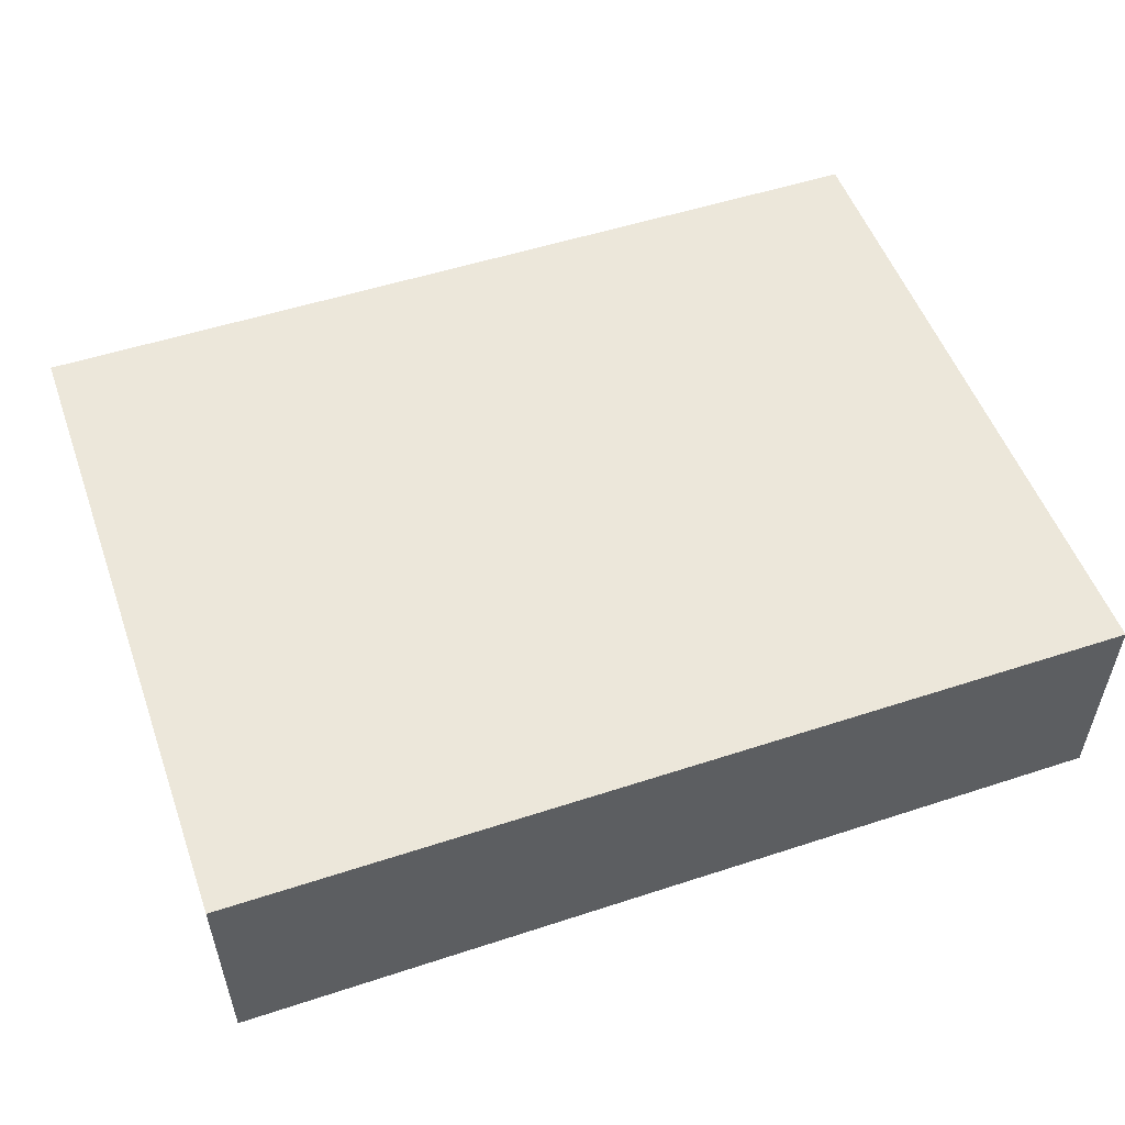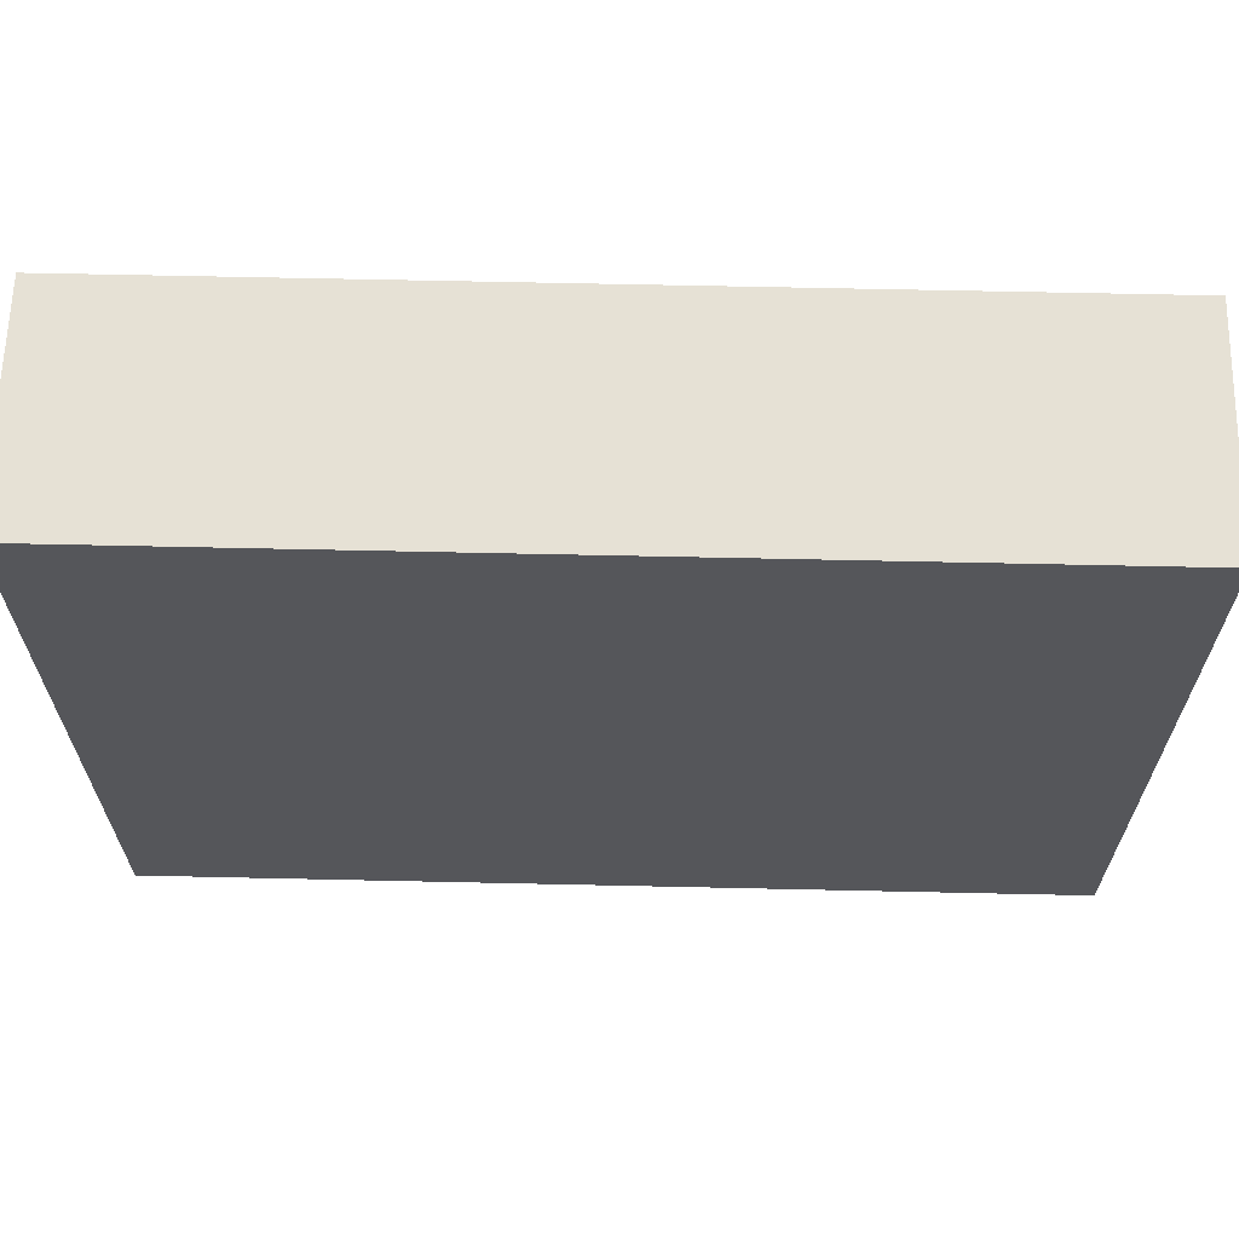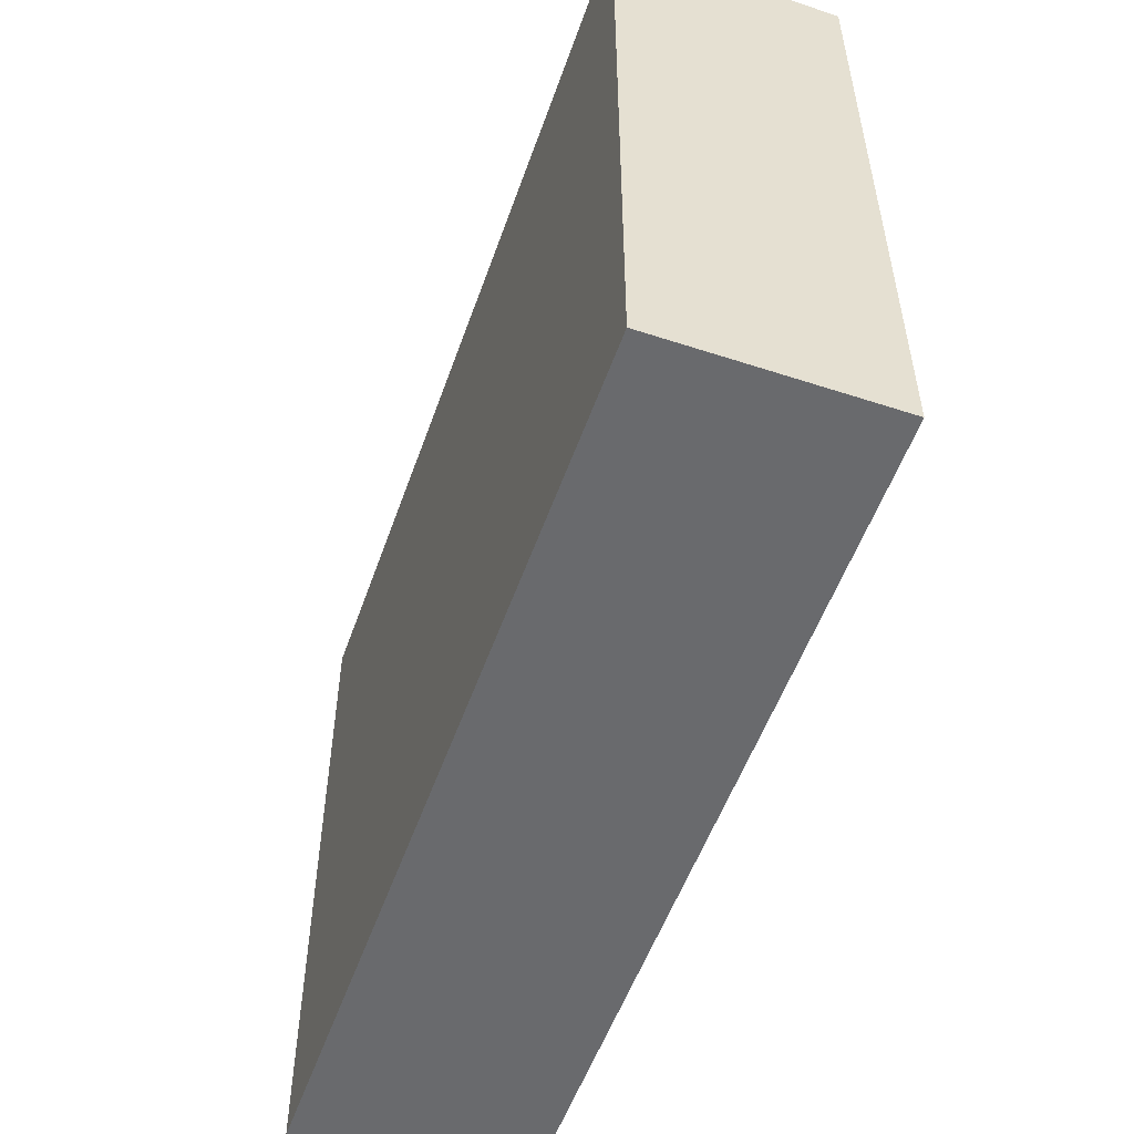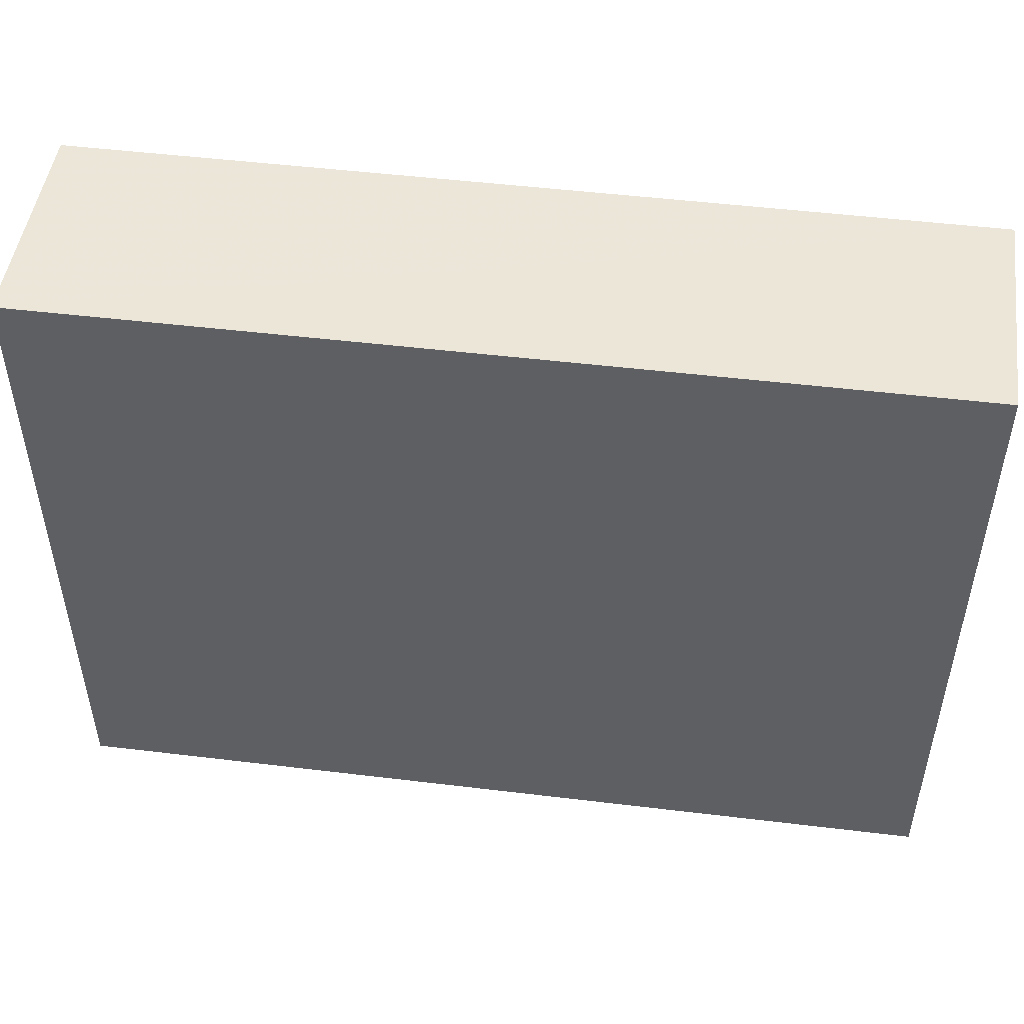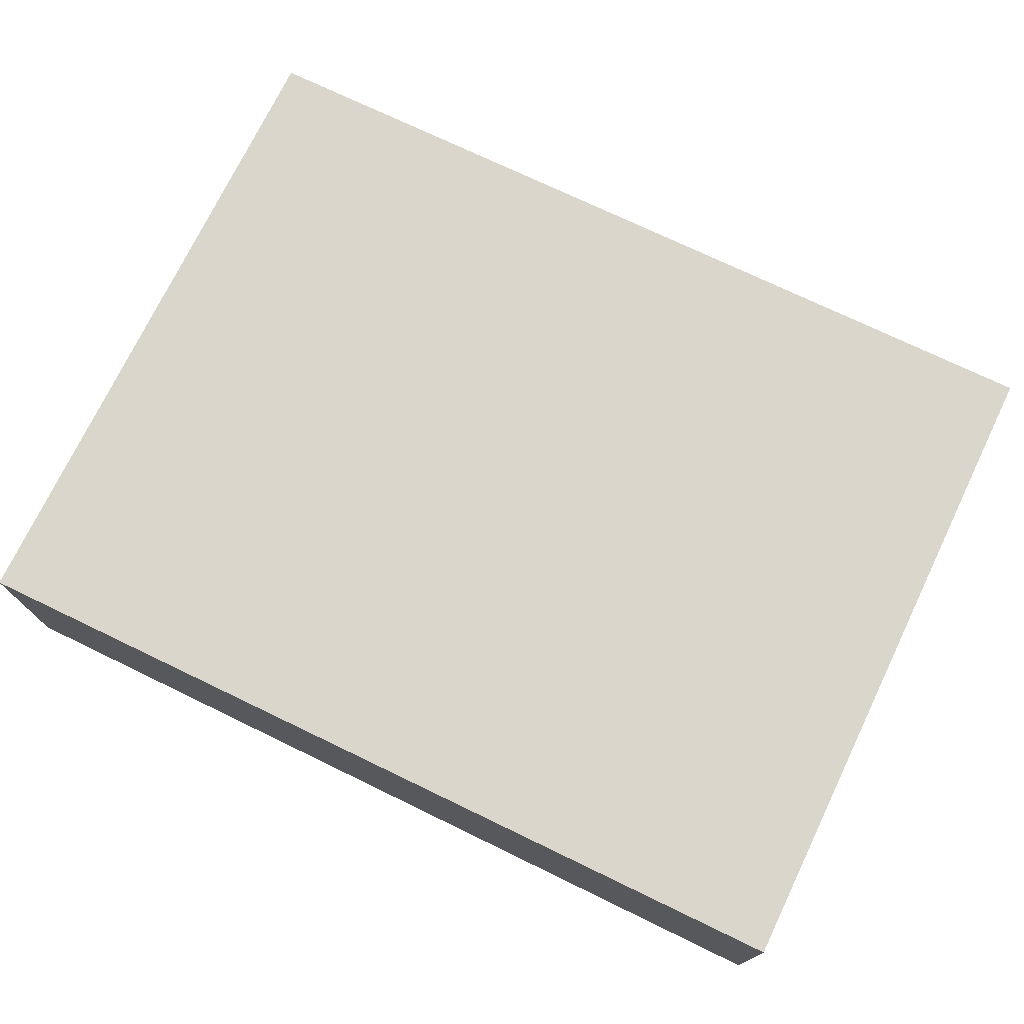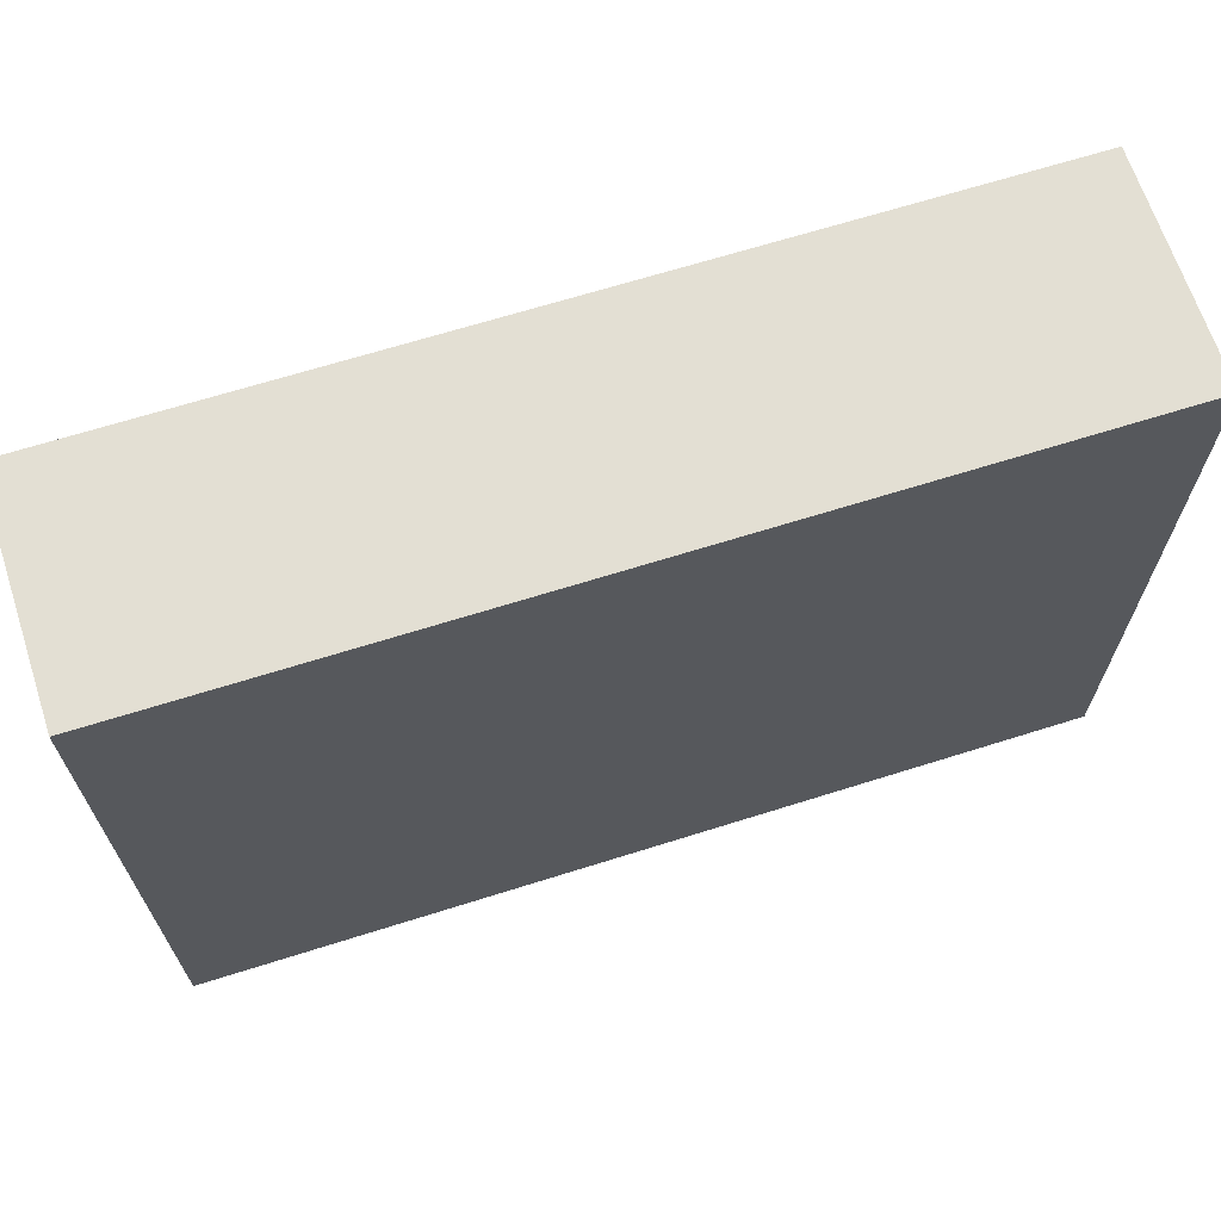
<metadata>
{"format":"obj","ext":"obj","renderer":"f3d","projection":"perspective","resolution":1024,"background":"white","views":[{"elev":52.9,"azim":160.6,"up":"+Y"},{"elev":64.1,"azim":-178.7,"up":"+Z"},{"elev":-53.1,"azim":71.1,"up":"+Z"},{"elev":49.0,"azim":7.6,"up":"+Z"},{"elev":74.1,"azim":-154.2,"up":"+Y"},{"elev":67.0,"azim":-17.6,"up":"+Z"}]}
</metadata>
<code>
o 4264
v 2175 1861 15.11
v 2175 1861 15.11
v 2175 1861 15.11
v 2175 1861 15.14
v 2175 1861 15.14
v 2175 1861 15.14
v 2175 1861 15.11
v 2175 1861 15.11
v 2175 1861 15.11
v 2175 1861 15.14
v 2175 1861 15.11
v 2175 1861 15.14
v 2175 1861 15.14
v 2175 1861 15.14
v 2175 1861 15.14
v 2175 1861 15.14
v 2175 1861 15.11
v 2175 1861 15.14
v 2175 1861 15.11
v 2175 1861 15.14
v 2175 1861 15.14
v 2175 1861 15.11
v 2175 1861 15.14
v 2175 1861 15.14
v 2175 1861 15.11
v 2175 1861 15.11
v 2175 1861 15.14
v 2175 1861 15.11
v 2175 1861 15.11
f 1 2 3
f 1 4 5
f 6 2 7
f 8 9 7
f 10 7 11
f 12 13 14
f 14 15 16
f 17 15 18
f 19 20 21
f 22 23 20
f 24 25 26
f 27 28 29

</code>
